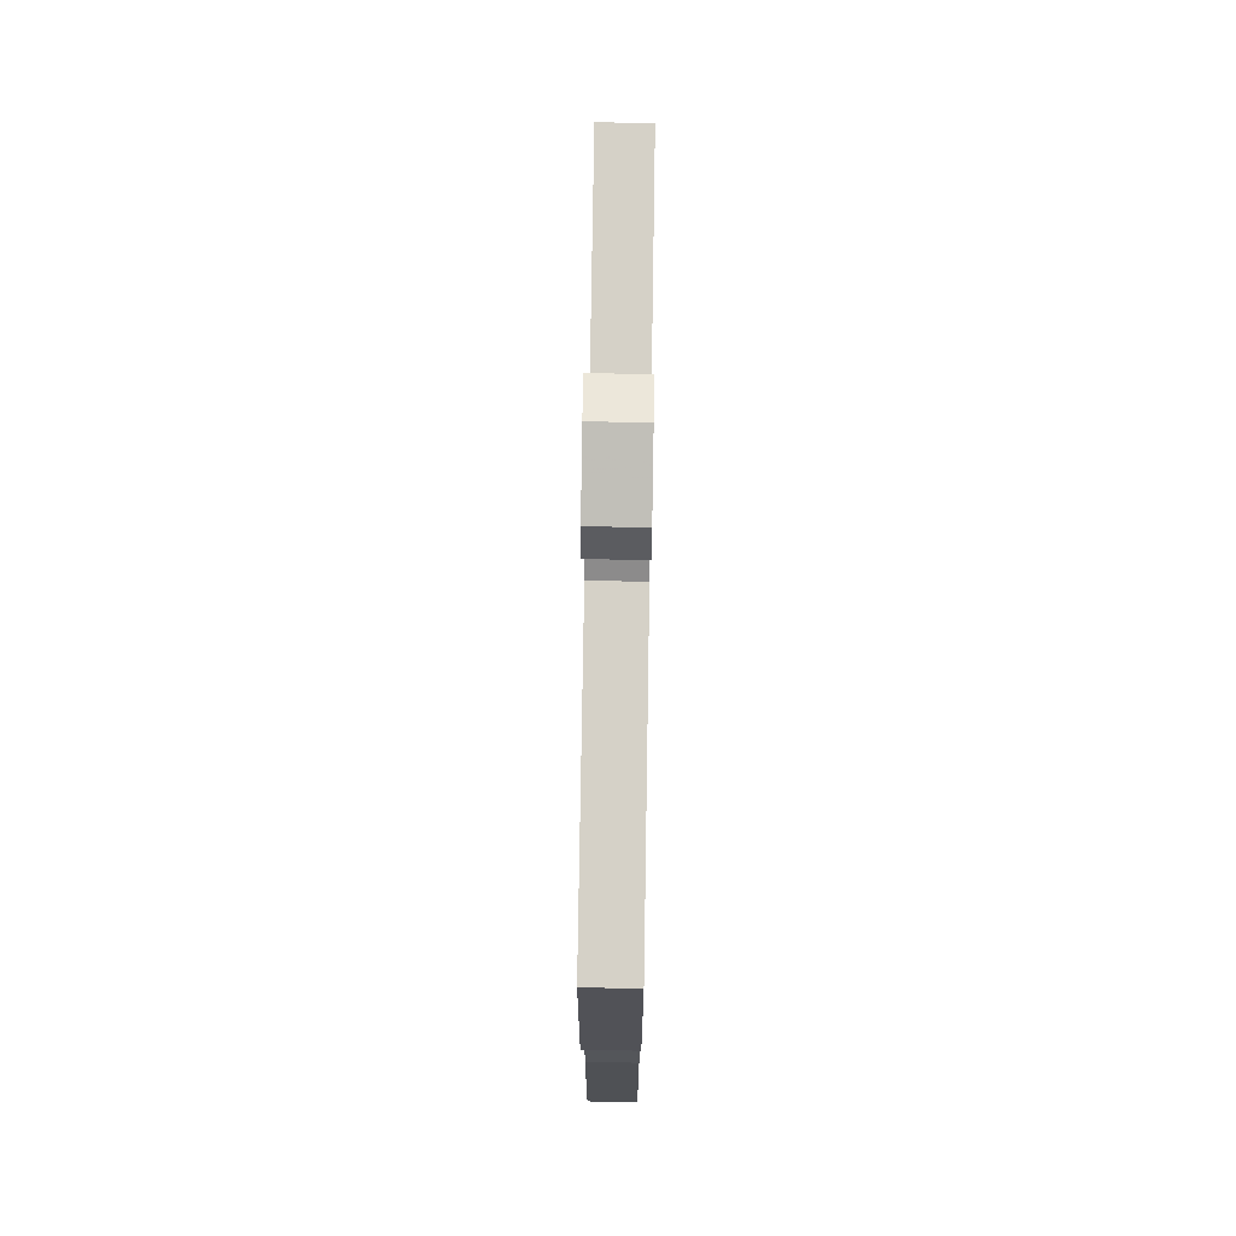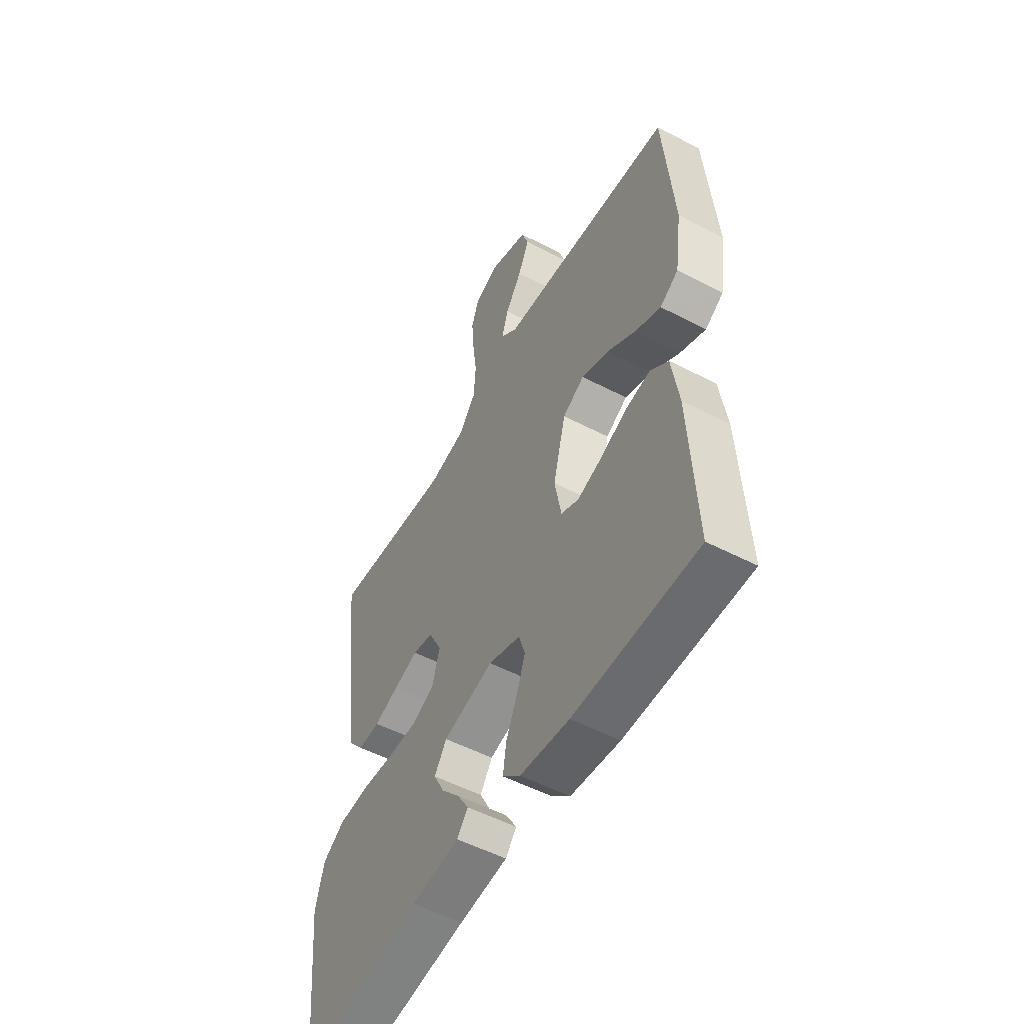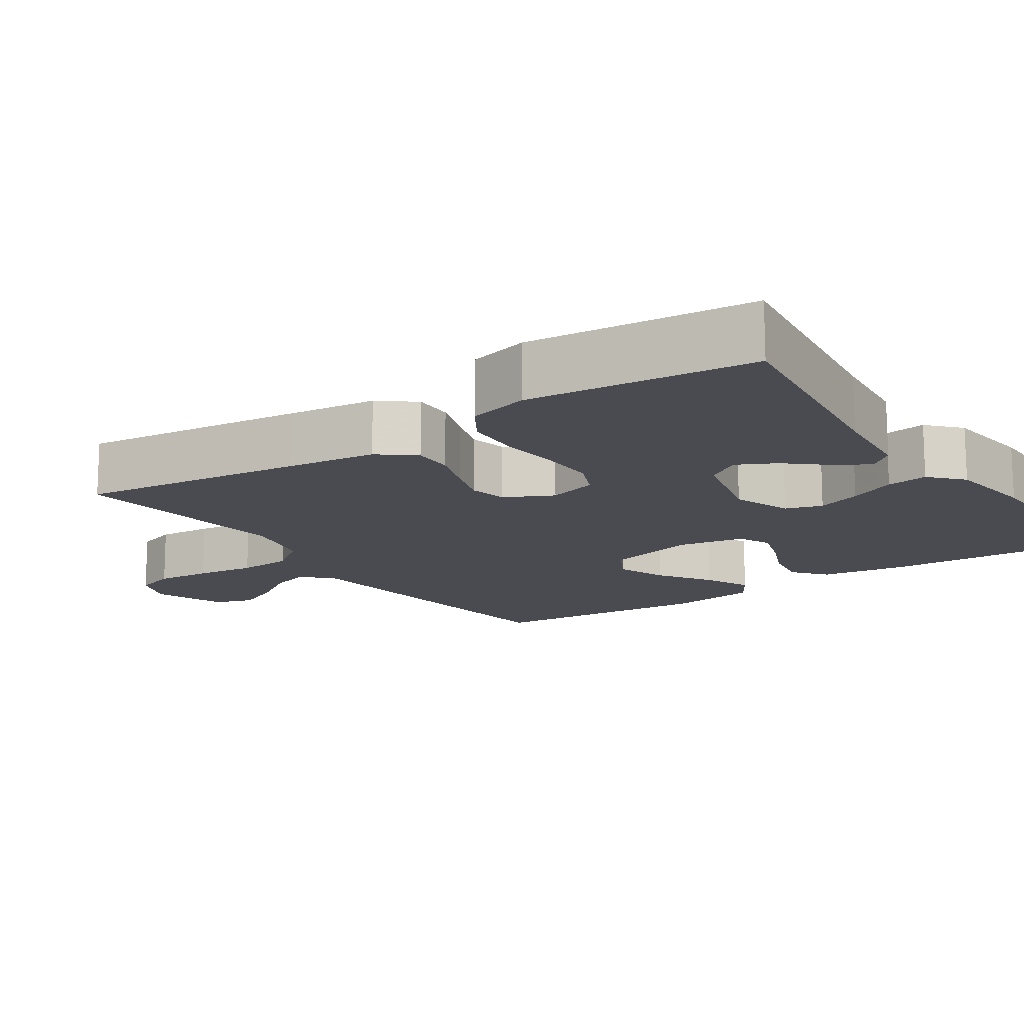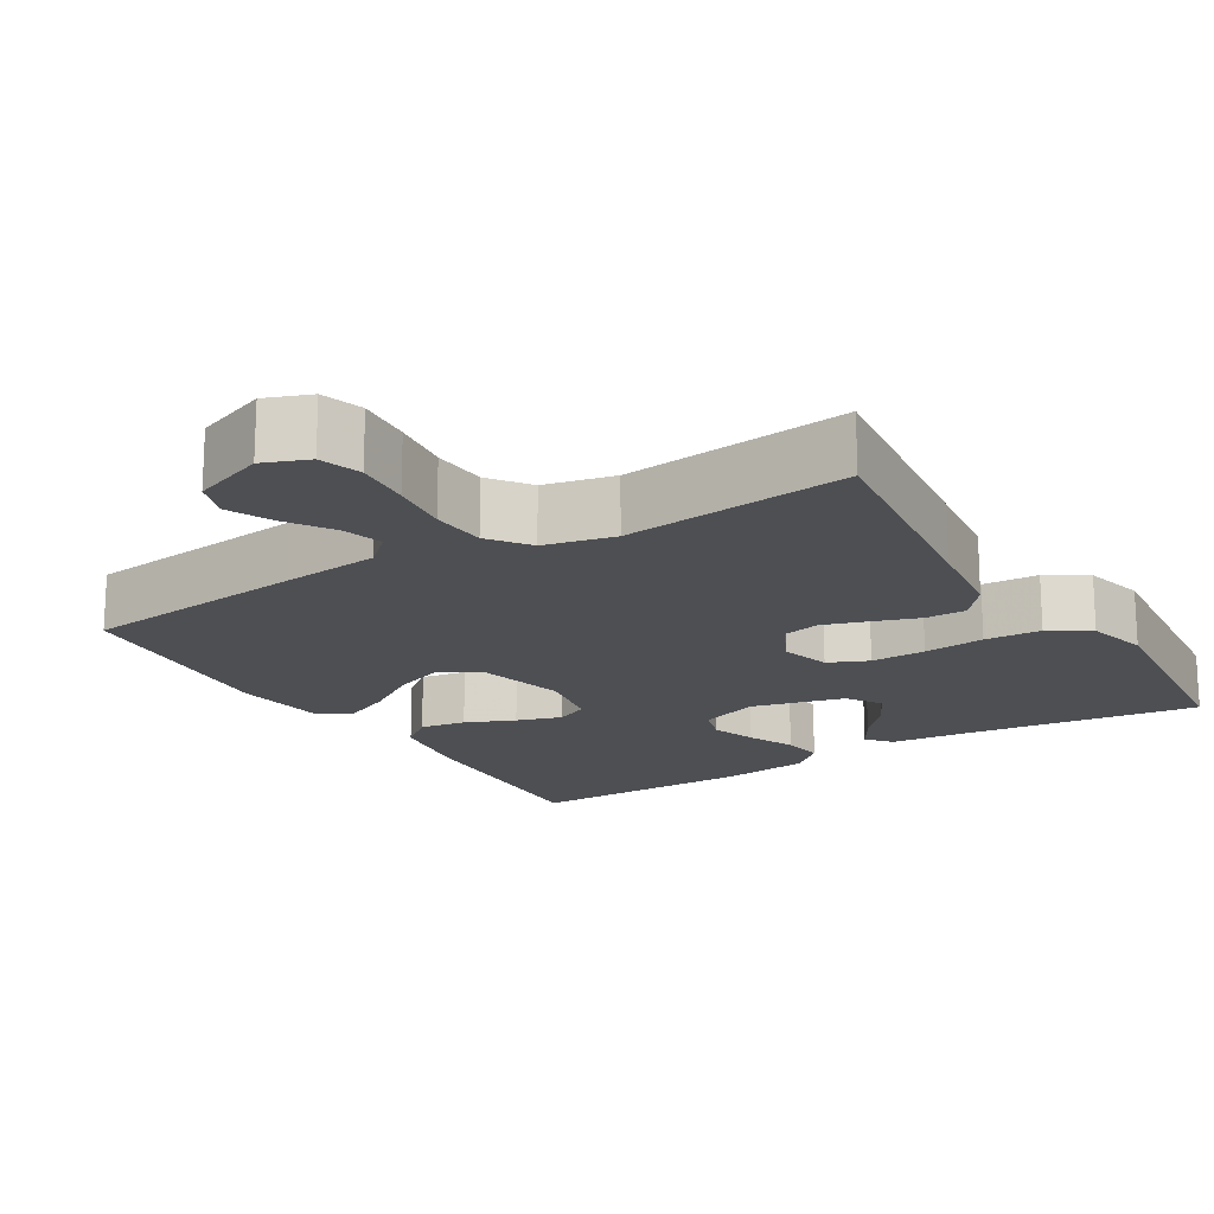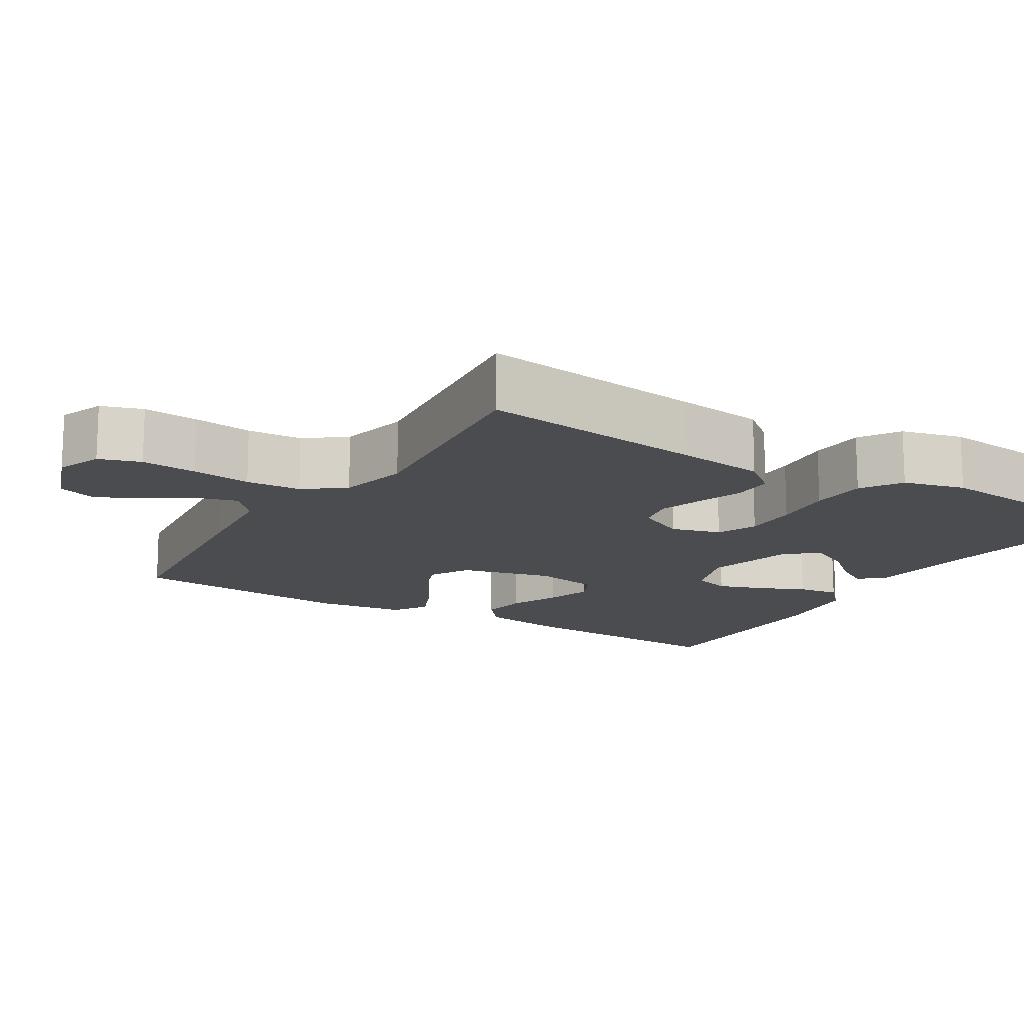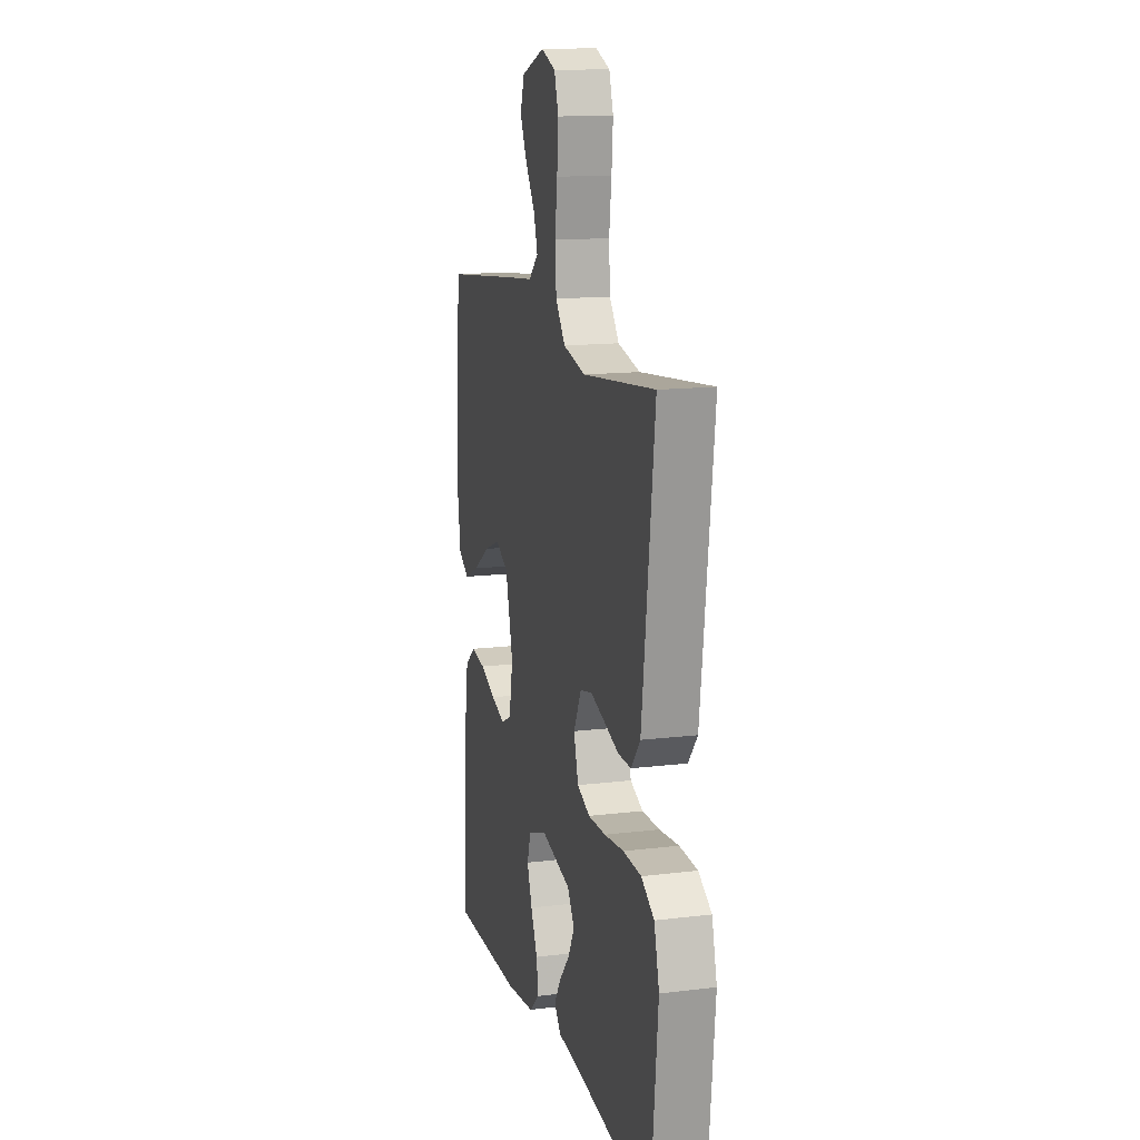
<metadata>
{"format":"obj","ext":"obj","renderer":"f3d","projection":"perspective","resolution":1024,"background":"white","views":[{"elev":73.2,"azim":-89.1,"up":"+Z"},{"elev":-53.5,"azim":-119.0,"up":"+Z"},{"elev":-14.6,"azim":124.2,"up":"+Y"},{"elev":-18.0,"azim":31.4,"up":"+Y"},{"elev":-15.0,"azim":58.4,"up":"+Y"},{"elev":14.2,"azim":75.0,"up":"+Z"}]}
</metadata>
<code>
v -0.5 0.07 0.5
v -0.2 0.07 0.534
v -0.069 0.07 0.548
v -0.029 0.07 0.585
v -0.045 0.07 0.638
v -0.085 0.07 0.698
v -0.113 0.07 0.758
v -0.096 0.07 0.809
v 0 0.07 0.845
v 0.06 0.07 0.822
v 0.078 0.07 0.767
v 0.072 0.07 0.693
v 0.062 0.07 0.614
v 0.067 0.07 0.541
v 0.107 0.07 0.488
v 0.2 0.07 0.467
v 0.5 0.07 0.5
v 0.463 0.07 0.2
v 0.448 0.07 0.081
v 0.41 0.07 0.034
v 0.356 0.07 0.035
v 0.295 0.07 0.056
v 0.236 0.07 0.075
v 0.186 0.07 0.064
v 0.154 0.07 0
v 0.173 0.07 -0.066
v 0.226 0.07 -0.089
v 0.299 0.07 -0.088
v 0.38 0.07 -0.08
v 0.455 0.07 -0.084
v 0.509 0.07 -0.118
v 0.53 0.07 -0.2
v 0.5 0.07 -0.5
v 0.2 0.07 -0.461
v 0.082 0.07 -0.449
v 0.055 0.07 -0.416
v 0.082 0.07 -0.371
v 0.127 0.07 -0.319
v 0.153 0.07 -0.268
v 0.123 0.07 -0.223
v 0 0.07 -0.192
v -0.079 0.07 -0.22
v -0.094 0.07 -0.269
v -0.073 0.07 -0.328
v -0.045 0.07 -0.39
v -0.037 0.07 -0.445
v -0.08 0.07 -0.484
v -0.2 0.07 -0.499
v -0.5 0.07 -0.5
v -0.485 0.07 -0.2
v -0.468 0.07 -0.087
v -0.424 0.07 -0.051
v -0.363 0.07 -0.061
v -0.298 0.07 -0.089
v -0.238 0.07 -0.108
v -0.195 0.07 -0.088
v -0.179 0.07 0
v -0.21 0.07 0.122
v -0.263 0.07 0.151
v -0.33 0.07 0.125
v -0.4 0.07 0.079
v -0.462 0.07 0.051
v -0.507 0.07 0.079
v -0.524 0.07 0.2
v -0.5 0 0.5
v -0.2 0 0.534
v -0.069 0 0.548
v -0.029 0 0.585
v -0.045 0 0.638
v -0.085 0 0.698
v -0.113 0 0.758
v -0.096 0 0.809
v 0 0 0.845
v 0.06 0 0.822
v 0.078 0 0.767
v 0.072 0 0.693
v 0.062 0 0.614
v 0.067 0 0.541
v 0.107 0 0.488
v 0.2 0 0.467
v 0.5 0 0.5
v 0.463 0 0.2
v 0.448 0 0.081
v 0.41 0 0.034
v 0.356 0 0.035
v 0.295 0 0.056
v 0.236 0 0.075
v 0.186 0 0.064
v 0.154 0 0
v 0.173 0 -0.066
v 0.226 0 -0.089
v 0.299 0 -0.088
v 0.38 0 -0.08
v 0.455 0 -0.084
v 0.509 0 -0.118
v 0.53 0 -0.2
v 0.5 0 -0.5
v 0.2 0 -0.461
v 0.082 0 -0.449
v 0.055 0 -0.416
v 0.082 0 -0.371
v 0.127 0 -0.319
v 0.153 0 -0.268
v 0.123 0 -0.223
v 0 0 -0.192
v -0.079 0 -0.22
v -0.094 0 -0.269
v -0.073 0 -0.328
v -0.045 0 -0.39
v -0.037 0 -0.445
v -0.08 0 -0.484
v -0.2 0 -0.499
v -0.5 0 -0.5
v -0.485 0 -0.2
v -0.468 0 -0.087
v -0.424 0 -0.051
v -0.363 0 -0.061
v -0.298 0 -0.089
v -0.238 0 -0.108
v -0.195 0 -0.088
v -0.179 0 0
v -0.21 0 0.122
v -0.263 0 0.151
v -0.33 0 0.125
v -0.4 0 0.079
v -0.462 0 0.051
v -0.507 0 0.079
v -0.524 0 0.2
f 60 61 62 63
f 59 60 63 64
f 51 52 53 54
f 51 54 55
f 50 51 55
f 49 50 55
f 48 49 55 56
f 44 45 46 47
f 43 44 47 48
f 42 43 48 56
f 35 36 37 38
f 34 35 38 39
f 33 34 39
f 32 33 39 40
f 28 29 30 31
f 27 28 31 32
f 19 20 21 22
f 19 22 23
f 16 17 18 19
f 15 16 19 23
f 14 15 23 24
f 10 11 12 13
f 8 9 10 13
f 8 13 14
f 5 6 7 8
f 4 5 8 14
f 3 4 14 24
f 59 64 1 2
f 58 59 2 3
f 57 58 3 24
f 41 42 56 57
f 41 57 24 25
f 27 32 40 41
f 26 27 41
f 25 26 41
f 127 126 125 124
f 128 127 124 123
f 118 117 116 115
f 119 118 115
f 119 115 114
f 119 114 113
f 120 119 113 112
f 111 110 109 108
f 112 111 108 107
f 120 112 107 106
f 102 101 100 99
f 103 102 99 98
f 103 98 97
f 104 103 97 96
f 95 94 93 92
f 96 95 92 91
f 86 85 84 83
f 87 86 83
f 83 82 81 80
f 87 83 80 79
f 88 87 79 78
f 77 76 75 74
f 77 74 73 72
f 78 77 72
f 72 71 70 69
f 78 72 69 68
f 88 78 68 67
f 66 65 128 123
f 67 66 123 122
f 88 67 122 121
f 121 120 106 105
f 89 88 121 105
f 105 104 96 91
f 105 91 90
f 105 90 89
f 1 65 66 2
f 2 66 67 3
f 3 67 68 4
f 4 68 69 5
f 5 69 70 6
f 6 70 71 7
f 7 71 72 8
f 8 72 73 9
f 9 73 74 10
f 10 74 75 11
f 11 75 76 12
f 12 76 77 13
f 13 77 78 14
f 14 78 79 15
f 15 79 80 16
f 16 80 81 17
f 17 81 82 18
f 18 82 83 19
f 19 83 84 20
f 20 84 85 21
f 21 85 86 22
f 22 86 87 23
f 23 87 88 24
f 24 88 89 25
f 25 89 90 26
f 26 90 91 27
f 27 91 92 28
f 28 92 93 29
f 29 93 94 30
f 30 94 95 31
f 31 95 96 32
f 32 96 97 33
f 33 97 98 34
f 34 98 99 35
f 35 99 100 36
f 36 100 101 37
f 37 101 102 38
f 38 102 103 39
f 39 103 104 40
f 40 104 105 41
f 41 105 106 42
f 42 106 107 43
f 43 107 108 44
f 44 108 109 45
f 45 109 110 46
f 46 110 111 47
f 47 111 112 48
f 48 112 113 49
f 49 113 114 50
f 50 114 115 51
f 51 115 116 52
f 52 116 117 53
f 53 117 118 54
f 54 118 119 55
f 55 119 120 56
f 56 120 121 57
f 57 121 122 58
f 58 122 123 59
f 59 123 124 60
f 60 124 125 61
f 61 125 126 62
f 62 126 127 63
f 63 127 128 64
f 64 128 65 1

</code>
